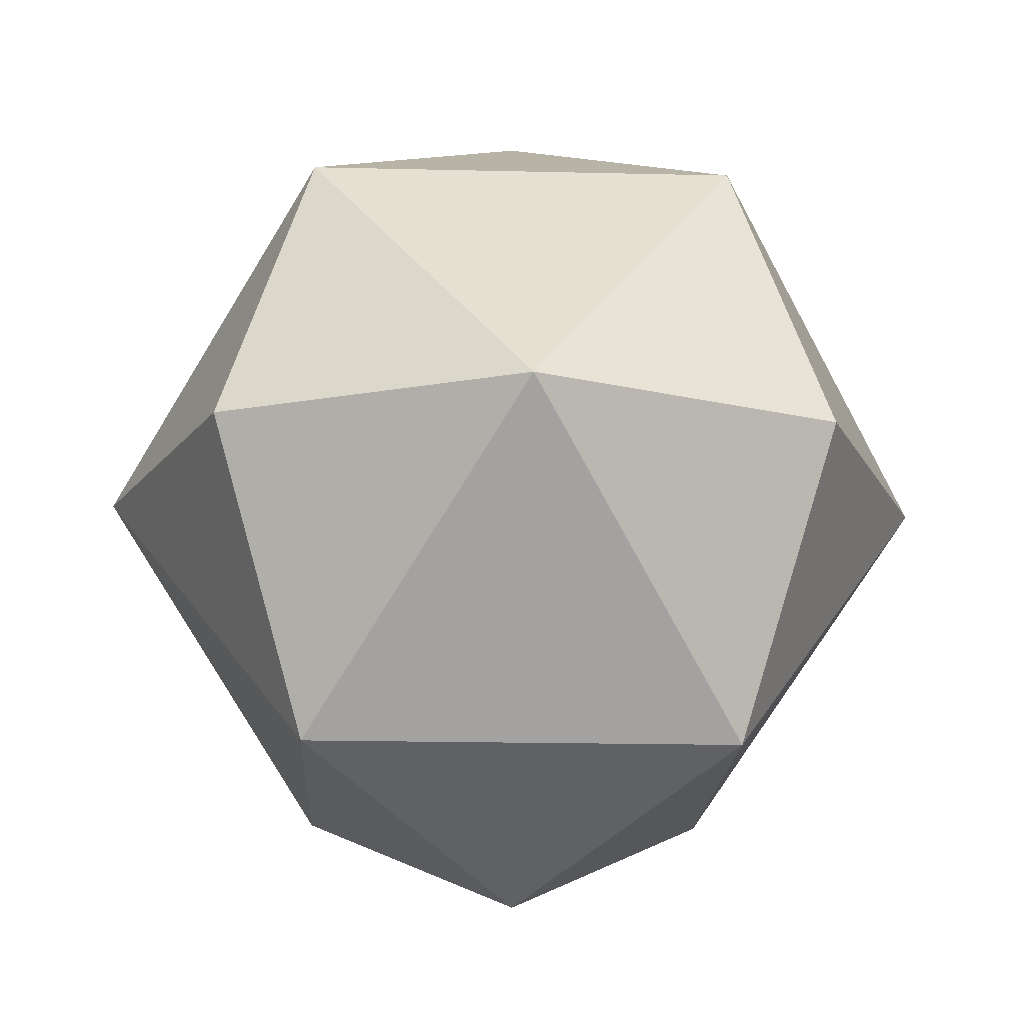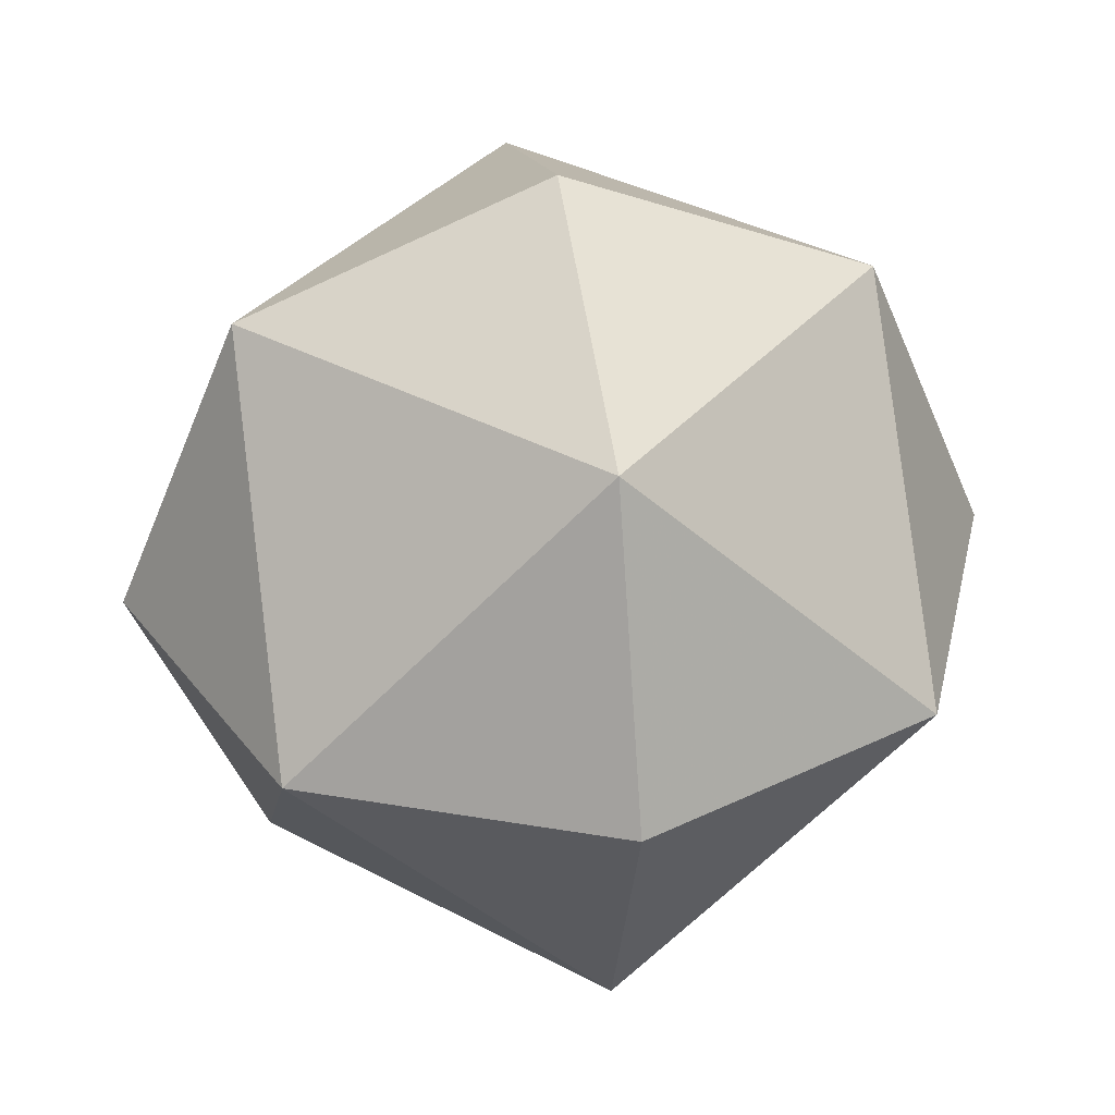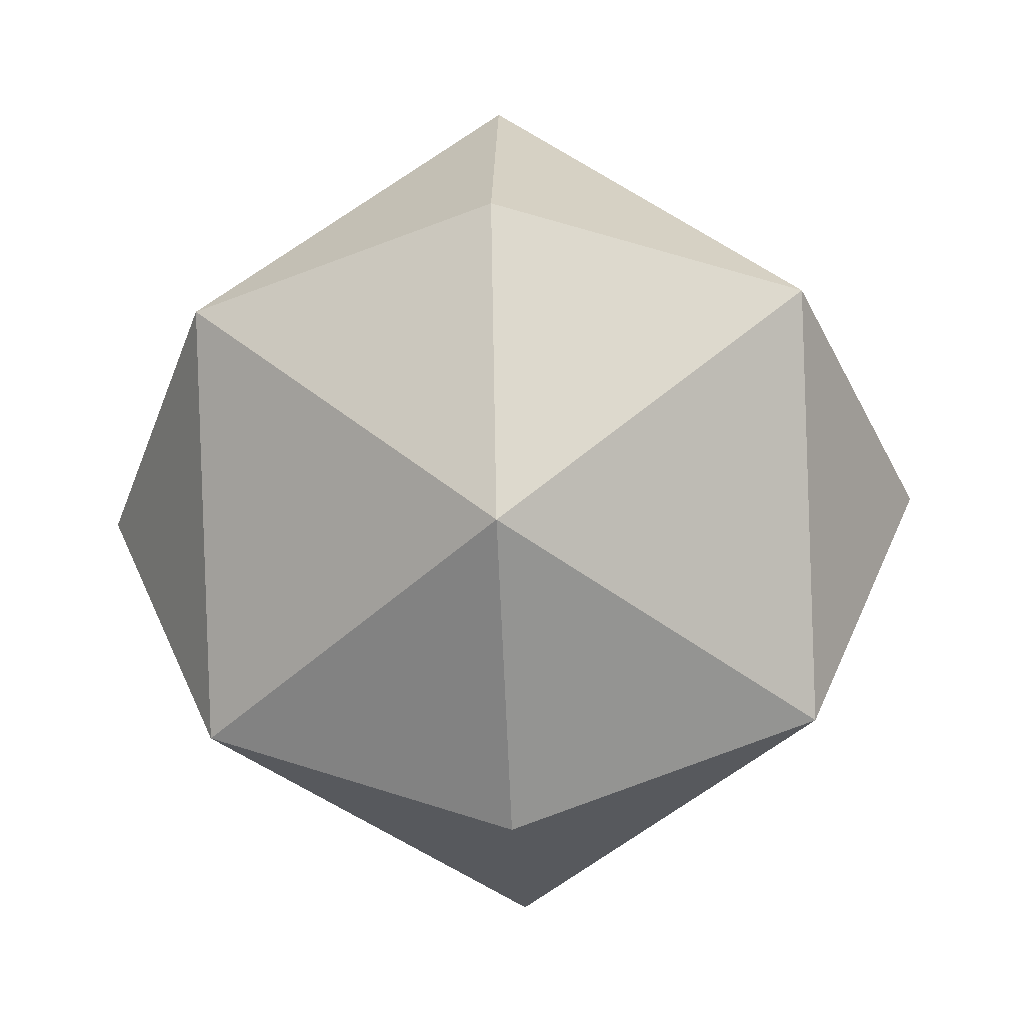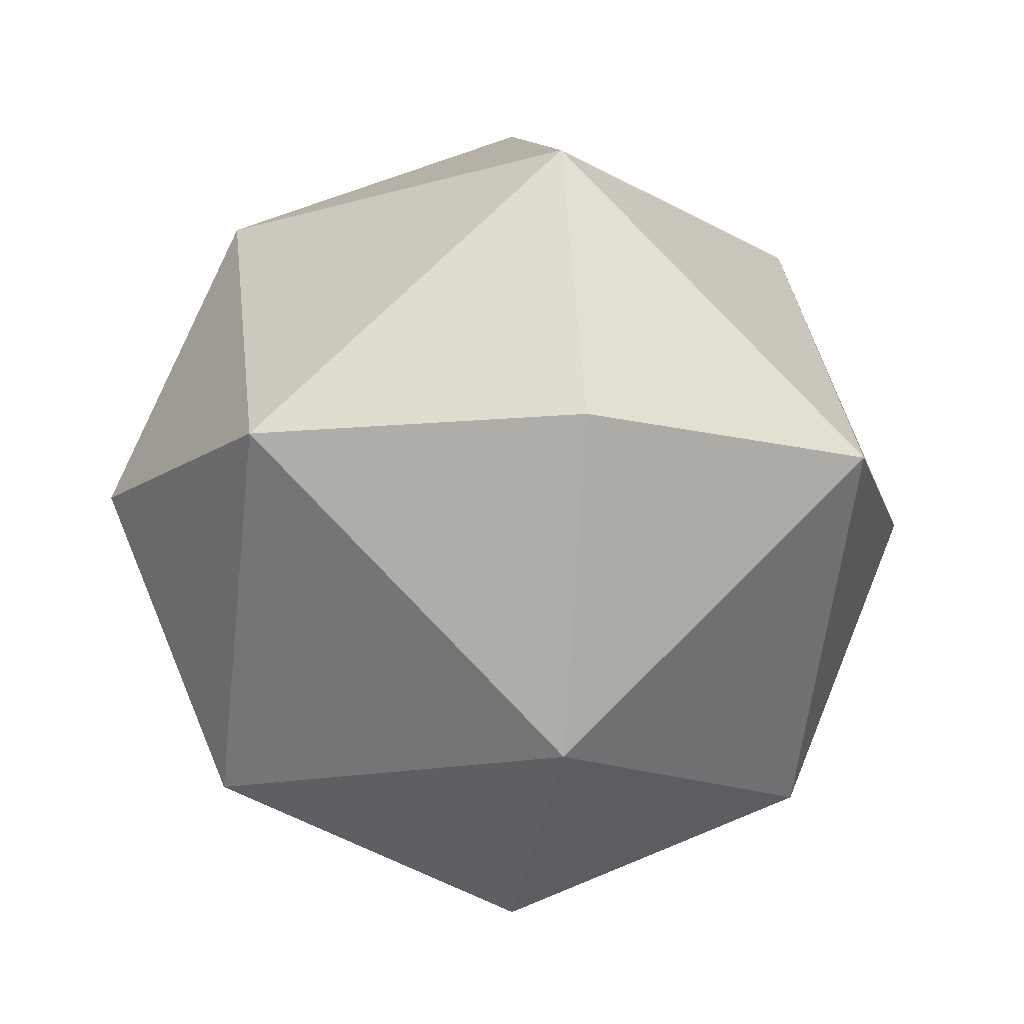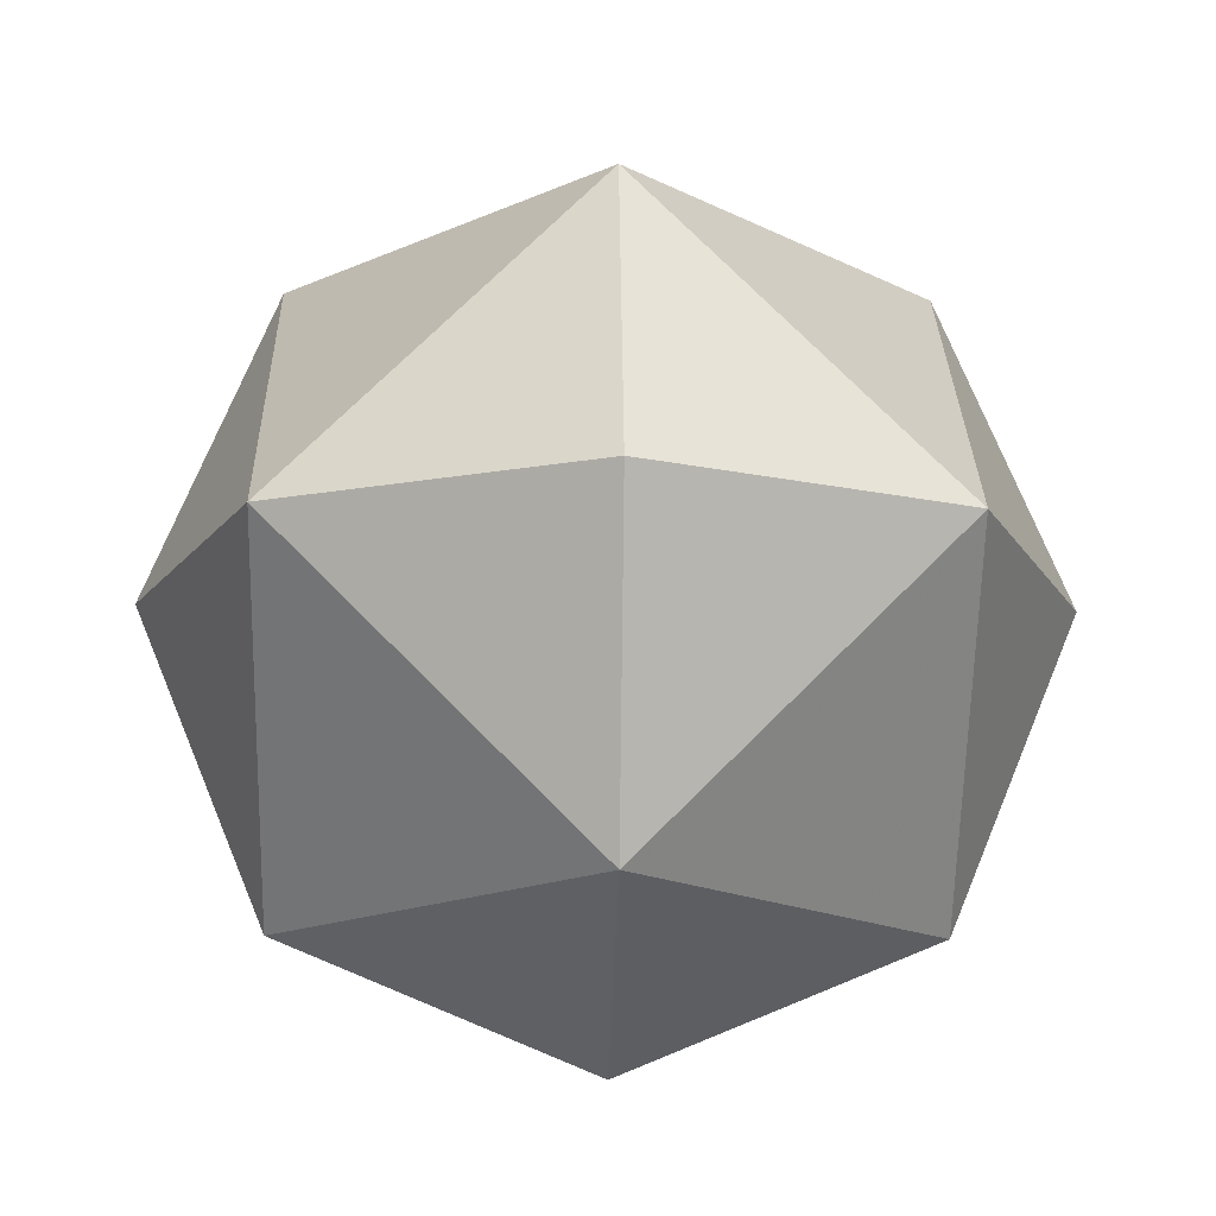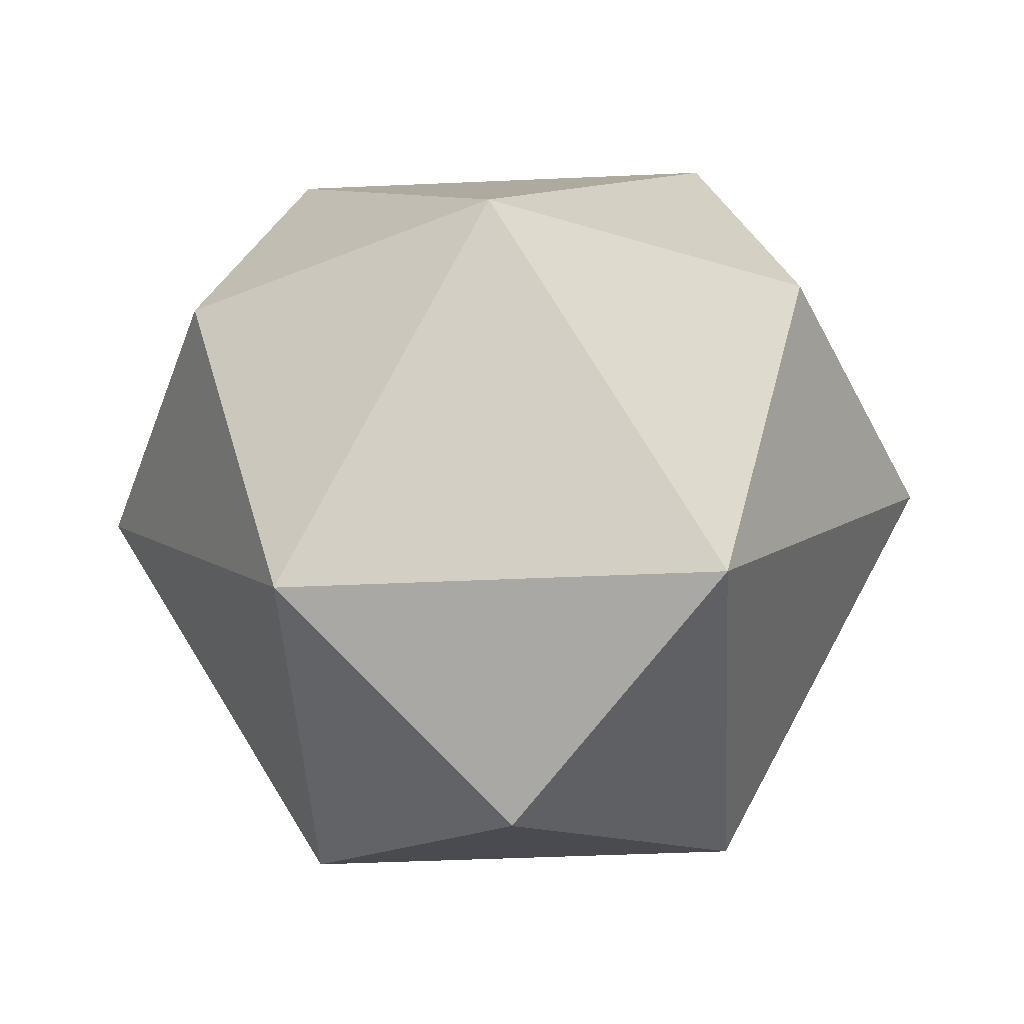
<metadata>
{"format":"obj","ext":"obj","renderer":"f3d","projection":"perspective","resolution":1024,"background":"white","views":[{"elev":-17.7,"azim":42.3,"up":"+Y"},{"elev":36.1,"azim":-9.9,"up":"+Y"},{"elev":-44.1,"azim":-177.3,"up":"+Y"},{"elev":-12.4,"azim":-9.3,"up":"+Z"},{"elev":-16.1,"azim":-1.7,"up":"+Z"},{"elev":-44.9,"azim":48.0,"up":"+Z"}]}
</metadata>
<code>
v 1.2 0 0
v 0.8485 0.8485 0
v 0.8485 0 0.8485
v 0 0.8485 0.8485
v 0 0 1.2
v 0.8485 0 0.8485
v 0.8485 0.8485 0
v 0 0.8485 0.8485
v 0.8485 0 0.8485
v 0 1.2 0
v 0 0.8485 0.8485
v 0.8485 0.8485 0
v 1.2 0 0
v 0.8485 0.8485 0
v 0.8485 0 -0.8485
v 0 0.8485 -0.8485
v 0 0 -1.2
v 0.8485 0 -0.8485
v 0.8485 0.8485 0
v 0 0.8485 -0.8485
v 0.8485 0 -0.8485
v 0 1.2 0
v 0 0.8485 -0.8485
v 0.8485 0.8485 0
v 1.2 0 0
v 0.8485 -0.8485 0
v 0.8485 0 0.8485
v 0 -0.8485 0.8485
v 0 0 1.2
v 0.8485 0 0.8485
v 0.8485 -0.8485 0
v 0 -0.8485 0.8485
v 0.8485 0 0.8485
v 0 -1.2 0
v 0 -0.8485 0.8485
v 0.8485 -0.8485 0
v 1.2 0 0
v 0.8485 -0.8485 0
v 0.8485 0 -0.8485
v 0 -0.8485 -0.8485
v 0 0 -1.2
v 0.8485 0 -0.8485
v 0.8485 -0.8485 0
v 0 -0.8485 -0.8485
v 0.8485 0 -0.8485
v 0 -1.2 0
v 0 -0.8485 -0.8485
v 0.8485 -0.8485 0
v -1.2 0 0
v -0.8485 0.8485 0
v -0.8485 0 0.8485
v 0 0.8485 0.8485
v 0 0 1.2
v -0.8485 0 0.8485
v -0.8485 0.8485 0
v 0 0.8485 0.8485
v -0.8485 0 0.8485
v 0 1.2 0
v 0 0.8485 0.8485
v -0.8485 0.8485 0
v -1.2 0 0
v -0.8485 0.8485 0
v -0.8485 0 -0.8485
v 0 0.8485 -0.8485
v 0 0 -1.2
v -0.8485 0 -0.8485
v -0.8485 0.8485 0
v 0 0.8485 -0.8485
v -0.8485 0 -0.8485
v 0 1.2 0
v 0 0.8485 -0.8485
v -0.8485 0.8485 0
v -1.2 0 0
v -0.8485 -0.8485 0
v -0.8485 0 0.8485
v 0 -0.8485 0.8485
v 0 0 1.2
v -0.8485 0 0.8485
v -0.8485 -0.8485 0
v 0 -0.8485 0.8485
v -0.8485 0 0.8485
v 0 -1.2 0
v 0 -0.8485 0.8485
v -0.8485 -0.8485 0
v -1.2 0 0
v -0.8485 -0.8485 0
v -0.8485 0 -0.8485
v 0 -0.8485 -0.8485
v 0 0 -1.2
v -0.8485 0 -0.8485
v -0.8485 -0.8485 0
v 0 -0.8485 -0.8485
v -0.8485 0 -0.8485
v 0 -1.2 0
v 0 -0.8485 -0.8485
v -0.8485 -0.8485 0
g mesh4009629
f 1 2 3
f 4 5 6
f 7 8 9
f 10 11 12
g mesh4009631
f 13 15 14
f 16 18 17
f 19 21 20
f 22 24 23
g mesh4009633
f 25 27 26
f 28 30 29
f 31 33 32
f 34 36 35
g mesh4009635
f 37 38 39
f 40 41 42
f 43 44 45
f 46 47 48
g mesh4009637
f 49 51 50
f 52 54 53
f 55 57 56
f 58 60 59
g mesh4009639
f 61 62 63
f 64 65 66
f 67 68 69
f 70 71 72
g mesh4009641
f 73 74 75
f 76 77 78
f 79 80 81
f 82 83 84
g mesh4009643
f 85 87 86
f 88 90 89
f 91 93 92
f 94 96 95

</code>
